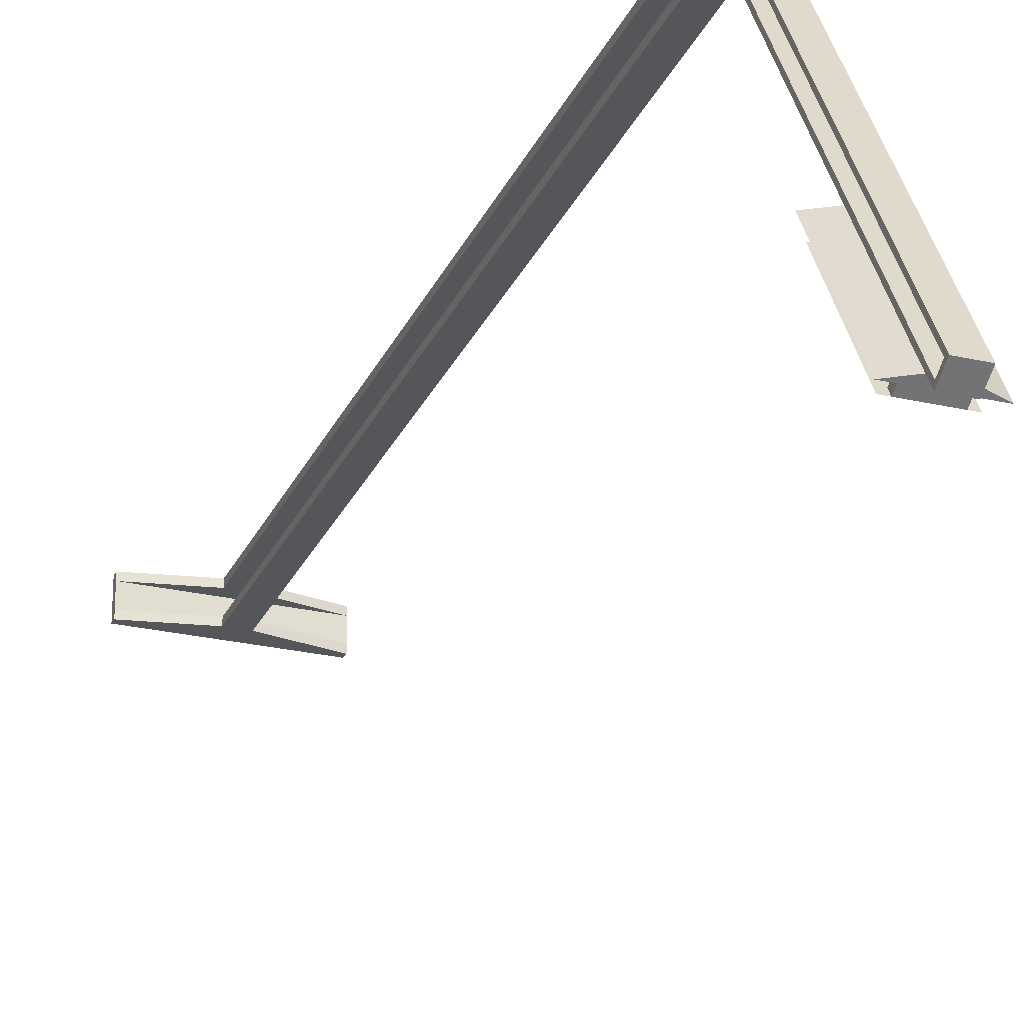
<metadata>
{"format":"obj","ext":"obj","renderer":"f3d","projection":"perspective","resolution":1024,"background":"white","views":[{"elev":-26.1,"azim":159.9,"up":"+Z"}]}
</metadata>
<code>
v -0.008667 -0.05104 0.2052
v 0.009176 -0.7707 0.2052
v 0.009176 -0.05104 0.2052
v -0.008667 -0.7707 0.2052
v 0.009176 -0.05104 0.1993
v -0.008667 -0.04211 0.2001
v -0.06814 -0.7826 0.2052
v -0.008667 -0.7707 0.1993
v 0.009176 -0.7707 0.1993
v 0.009176 -0.04211 0.1943
v 0.009176 -0.04211 0.2001
v -0.008667 -0.05104 0.1993
v 0.06865 -0.7826 0.2052
v 0.06865 -0.7826 0.1993
v 0.009176 0.1344 -0.09402
v -0.008667 -0.04211 0.1943
v -0.06814 -0.7826 0.2231
v -0.06814 -0.7826 0.1993
v -0.06814 -0.7886 0.1993
v 0.009176 0.06602 0.0141
v -0.008667 0.1344 -0.09402
v 0.06865 -0.7826 0.2231
v 0.06865 -0.7886 0.229
v 0.06865 -0.7886 0.1993
v -0.008667 0.1424 -0.08921
v 0.009176 0.1272 -0.0879
v -0.008667 0.06602 0.0141
v 0.009176 -0.7707 0.2231
v -0.06814 -0.7826 0.229
v 0.009176 0.1424 -0.08921
v -0.008667 0.1465 -0.09023
v 0.02702 0.06092 0.01104
v 0.009176 0.1333 -0.0981
v -0.008667 0.1272 -0.0879
v -0.008667 -0.7707 0.2231
v 0.06865 -0.7826 0.229
v -0.06814 -0.7886 0.229
v -0.02651 0.06092 0.01104
v 0.009176 0.1465 -0.09023
v 0.009176 -0.04211 0.2183
v -0.008667 0.1333 -0.0981
v -0.008667 -0.04211 0.2241
v 0.02702 0.1221 -0.09096
v -0.02773 0.06103 0.01111
v 0.009176 -0.05104 0.2231
v 0.009176 -0.7707 0.229
v -0.008667 -0.7707 0.229
v 0.009176 -0.04211 0.2241
v -0.008667 -0.04211 0.2183
v -0.02651 0.1221 -0.09096
v 0.01512 0.06398 0.005946
v -0.02773 0.1222 -0.09089
v -0.008667 -0.05104 0.2231
v 0.009176 -0.05104 0.229
v 0.01512 0.06704 0.000845
v -0.01461 0.1191 -0.08586
v -0.01461 0.06398 0.005946
v -0.008667 -0.05104 0.229
v -0.01461 0.06704 0.000845
v 0.01512 0.05939 -0.003745
v -0.01461 0.116 -0.08076
v 0.01512 0.1191 -0.08586
v -0.01461 0.05633 0.001355
v 0.01512 0.116 -0.08076
v 0.009771 0.06679 0.000692
v 0.01512 0.05633 0.001355
v 0.01379 0.06229 -0.002004
v -0.01461 0.1114 -0.09045
v -0.01461 0.05939 -0.003745
v 0.01085 0.06666 0.000619
v 0.008693 0.06666 0.000619
v 0.01338 0.06143 -0.002521
v 0.01393 0.06322 -0.00145
v -0.01461 0.1084 -0.08535
v 0.01512 0.1114 -0.09045
v 0.009771 0.1158 -0.08091
v 0.01185 0.06631 0.000405
v 0.000254 0.06679 0.000692
v 0.01272 0.06069 -0.002965
v 0.01338 0.1104 -0.08412
v 0.01379 0.06414 -0.000896
v 0.01379 0.1113 -0.08361
v -0.01343 0.1122 -0.08305
v 0.01512 0.1084 -0.08535
v -0.01343 0.06322 -0.00145
v 0.009771 0.05965 -0.003592
v 0.01085 0.1156 -0.08098
v 0.008693 0.1156 -0.08098
v 0.01272 0.06574 6.5e-05
v -0.000823 0.06666 0.000619
v 0.007689 0.06631 0.000405
v 0.01185 0.06013 -0.003305
v 0.01272 0.1097 -0.08457
v 0.01338 0.065 -0.000379
v 0.01393 0.1122 -0.08305
v -0.01328 0.1131 -0.0825
v -0.01328 0.1113 -0.08361
v -0.01328 0.06414 -0.000896
v -0.01328 0.06229 -0.002004
v 0.01085 0.05977 -0.003519
v 0.008693 0.05977 -0.003519
v 0.01185 0.1153 -0.0812
v 0.000254 0.1158 -0.08091
v -0.009262 0.06679 0.000692
v 0.001332 0.06666 0.000619
v 0.01379 0.1131 -0.0825
v -0.01287 0.114 -0.08198
v -0.01287 0.1104 -0.08412
v 0.009771 0.1086 -0.0852
v -0.01287 0.065 -0.000379
v -0.01287 0.06143 -0.002521
v 0.008693 0.1087 -0.08512
v 0.000254 0.05965 -0.003592
v 0.01085 0.1087 -0.08512
v 0.01272 0.1147 -0.08154
v 0.007689 0.1153 -0.0812
v -0.000823 0.1156 -0.08098
v 0.01338 0.114 -0.08198
v -0.01034 0.06666 0.000619
v -0.001827 0.06631 0.000405
v 0.006827 0.06574 6.5e-05
v 0.01185 0.1091 -0.08491
v -0.01221 0.1147 -0.08154
v -0.01221 0.1097 -0.08457
v -0.01221 0.06574 6.5e-05
v -0.01221 0.06069 -0.002965
v 0.007689 0.1091 -0.08491
v 0.007689 0.06013 -0.003305
v -0.000823 0.05977 -0.003519
v 0.001332 0.1156 -0.08098
v -0.009262 0.1158 -0.08091
v -0.01134 0.06631 0.000405
v -0.008184 0.06666 0.000619
v 0.006165 0.065 -0.000379
v -0.01134 0.1153 -0.0812
v -0.01134 0.1091 -0.08491
v 0.000254 0.1086 -0.0852
v -0.01134 0.06013 -0.003305
v 0.001332 0.05977 -0.003519
v -0.000823 0.1087 -0.08512
v -0.009262 0.05965 -0.003592
v 0.006827 0.1147 -0.08154
v -0.001827 0.1153 -0.0812
v -0.01034 0.1156 -0.08098
v -0.00269 0.06574 6.5e-05
v 0.002336 0.06631 0.000405
v 0.006165 0.114 -0.08198
v -0.01034 0.1087 -0.08512
v -0.01034 0.05977 -0.003519
v 0.006827 0.1097 -0.08457
v 0.001332 0.1087 -0.08512
v 0.006827 0.06069 -0.002965
v -0.001827 0.1091 -0.08491
v -0.001827 0.06013 -0.003305
v -0.008184 0.1156 -0.08098
v -0.003351 0.065 -0.000379
v 0.002336 0.1153 -0.0812
v 0.00575 0.06414 -0.000896
v 0.00575 0.1131 -0.0825
v -0.009262 0.1086 -0.0852
v 0.006165 0.06143 -0.002521
v 0.002336 0.1091 -0.08491
v -0.008184 0.05977 -0.003519
v -0.00269 0.1147 -0.08154
v -0.00718 0.06631 0.000405
v -0.003351 0.114 -0.08198
v 0.003199 0.06574 6.5e-05
v 0.006165 0.1104 -0.08412
v 0.002336 0.06013 -0.003305
v -0.00269 0.1097 -0.08457
v -0.008184 0.1087 -0.08512
v -0.00269 0.06069 -0.002965
v -0.00718 0.1153 -0.0812
v -0.003767 0.06414 -0.000896
v -0.003767 0.1131 -0.0825
v 0.003199 0.1147 -0.08154
v 0.005607 0.06322 -0.00145
v 0.005607 0.1122 -0.08305
v 0.00575 0.06229 -0.002004
v 0.003199 0.1097 -0.08457
v 0.00575 0.1113 -0.08361
v -0.003351 0.06143 -0.002521
v -0.00718 0.1091 -0.08491
v -0.006318 0.06574 6.5e-05
v 0.00386 0.114 -0.08198
v 0.00386 0.065 -0.000379
v 0.003199 0.06069 -0.002965
v -0.003351 0.1104 -0.08412
v -0.00718 0.06013 -0.003305
v -0.006318 0.1147 -0.08154
v -0.003909 0.06322 -0.00145
v -0.003909 0.1122 -0.08305
v 0.004276 0.06414 -0.000896
v 0.00386 0.06143 -0.002521
v -0.003767 0.06229 -0.002004
v -0.006318 0.1097 -0.08457
v -0.003767 0.1113 -0.08361
v -0.005657 0.114 -0.08198
v -0.005657 0.065 -0.000379
v 0.004276 0.1131 -0.0825
v 0.004418 0.06322 -0.00145
v 0.00386 0.1104 -0.08412
v -0.006318 0.06069 -0.002965
v -0.005241 0.06414 -0.000896
v 0.004418 0.1122 -0.08305
v 0.004276 0.06229 -0.002004
v 0.004276 0.1113 -0.08361
v -0.005657 0.06143 -0.002521
v -0.005241 0.1131 -0.0825
v -0.005099 0.06322 -0.00145
v -0.005657 0.1104 -0.08412
v -0.005099 0.1122 -0.08305
v -0.005241 0.06229 -0.002004
v -0.005241 0.1113 -0.08361
v 0.02107 0.1114 -0.09045
v -0.02056 0.05633 0.001355
v 0.02107 0.05633 0.001355
v -0.02056 0.1114 -0.09045
v 0.009176 -0.04509 0.1993
v -0.008667 -0.04509 0.1993
g mesh1_mesh1-geometry
f 1 2 3
f 4 2 1
f 3 2 1
f 1 2 4
f 2 5 3
f 3 5 2
f 3 6 1
f 1 6 3
f 7 2 4
f 4 2 7
f 1 8 4
f 4 8 1
f 5 2 9
f 9 2 5
f 3 5 10
f 10 5 3
f 6 3 11
f 11 3 6
f 12 1 6
f 6 1 12
f 2 7 13
f 13 7 2
f 8 7 4
f 4 7 8
f 8 1 12
f 12 1 8
f 2 14 9
f 9 14 2
f 9 8 5
f 5 8 9
f 12 10 5
f 5 10 12
f 3 10 11
f 11 10 3
f 15 6 11
f 11 6 15
f 12 6 16
f 16 6 12
f 17 13 7
f 7 13 17
f 14 2 13
f 13 2 14
f 7 8 18
f 18 8 7
f 12 5 8
f 8 5 12
f 14 19 9
f 9 19 14
f 9 19 8
f 8 19 9
f 10 12 16
f 16 12 10
f 11 10 20
f 20 10 11
f 6 15 21
f 21 15 6
f 11 20 15
f 15 20 11
f 16 6 21
f 21 6 16
f 13 17 22
f 22 17 13
f 19 17 7
f 7 17 19
f 23 14 13
f 13 14 23
f 8 19 18
f 18 19 8
f 18 19 7
f 7 19 18
f 19 14 24
f 24 14 19
f 20 16 10
f 10 16 20
f 15 25 21
f 21 25 15
f 15 20 26
f 26 20 15
f 16 21 27
f 27 21 16
f 17 28 22
f 22 28 17
f 22 23 13
f 13 23 22
f 19 29 17
f 17 29 19
f 14 23 24
f 24 23 14
f 23 19 24
f 24 19 23
f 16 20 27
f 27 20 16
f 25 15 30
f 30 15 25
f 31 21 25
f 25 21 31
f 26 27 20
f 20 27 26
f 20 26 32
f 15 26 33
f 33 26 15
f 27 21 34
f 34 21 27
f 28 17 35
f 35 17 28
f 28 36 22
f 22 36 28
f 23 22 36
f 36 22 23
f 29 19 37
f 37 19 29
f 29 35 17
f 17 35 29
f 19 23 37
f 37 23 19
f 20 38 27
f 15 39 30
f 30 39 15
f 40 25 30
f 30 25 40
f 41 21 31
f 31 21 41
f 25 42 31
f 31 42 25
f 27 26 34
f 34 26 27
f 43 32 26
f 38 20 32
f 33 34 26
f 26 34 33
f 15 33 39
f 39 33 15
f 34 21 41
f 41 21 34
f 27 44 34
f 28 35 45
f 45 35 28
f 36 28 46
f 46 28 36
f 46 23 36
f 36 23 46
f 37 47 29
f 29 47 37
f 35 29 47
f 47 29 35
f 23 46 37
f 37 46 23
f 27 38 44
f 48 30 39
f 39 30 48
f 25 40 49
f 49 40 25
f 48 40 30
f 30 40 48
f 33 31 41
f 41 31 33
f 49 42 25
f 25 42 49
f 31 48 42
f 42 48 31
f 50 26 34
f 51 32 43
f 26 50 43
f 32 51 38
f 34 33 41
f 41 33 34
f 31 33 39
f 39 33 31
f 52 34 44
f 53 45 35
f 35 45 53
f 45 46 28
f 28 46 45
f 37 46 47
f 47 46 37
f 47 53 35
f 35 53 47
f 52 38 44
f 44 38 52
f 48 31 39
f 39 31 48
f 40 53 49
f 49 53 40
f 54 40 48
f 48 40 54
f 53 42 49
f 49 42 53
f 42 54 48
f 48 54 42
f 50 34 52
f 51 43 55
f 50 56 43
f 57 38 51
f 53 40 45
f 45 40 53
f 46 45 54
f 54 45 46
f 47 46 58
f 58 46 47
f 53 47 58
f 58 47 53
f 38 52 50
f 50 52 38
f 54 45 40
f 40 45 54
f 53 58 42
f 42 58 53
f 54 42 58
f 58 42 54
f 55 43 59
f 60 51 55
f 55 51 60
f 50 61 56
f 62 43 56
f 38 57 50
f 51 63 57
f 57 63 51
f 58 46 54
f 54 46 58
f 59 43 64
f 65 55 59
f 59 55 65
f 51 60 66
f 66 60 51
f 67 60 55
f 55 60 67
f 50 59 61
f 61 68 56
f 56 68 61
f 64 43 62
f 68 62 56
f 56 62 68
f 50 57 59
f 63 51 66
f 66 51 63
f 69 57 63
f 63 57 69
f 61 59 64
f 70 55 65
f 65 55 70
f 65 59 71
f 71 59 65
f 60 63 66
f 66 63 60
f 72 60 67
f 67 60 72
f 67 55 73
f 73 55 67
f 68 61 74
f 74 61 68
f 75 64 62
f 62 64 75
f 62 68 75
f 75 68 62
f 57 69 59
f 59 69 57
f 63 60 69
f 69 60 63
f 64 76 61
f 61 76 64
f 77 55 70
f 70 55 77
f 76 70 65
f 71 59 78
f 78 59 71
f 71 76 65
f 79 60 72
f 72 60 79
f 67 80 72
f 55 81 73
f 73 81 55
f 73 82 67
f 61 83 74
f 74 83 61
f 74 75 68
f 68 75 74
f 64 75 84
f 84 75 64
f 85 59 69
f 69 59 85
f 60 86 69
f 69 86 60
f 76 64 87
f 87 64 76
f 61 76 88
f 88 76 61
f 89 55 77
f 77 55 89
f 87 77 70
f 70 76 87
f 78 59 90
f 90 59 78
f 71 78 91
f 91 78 71
f 76 71 88
f 92 60 79
f 79 60 92
f 72 93 79
f 80 67 82
f 93 72 80
f 81 55 94
f 94 55 81
f 81 95 73
f 82 73 95
f 61 96 83
f 83 96 61
f 97 74 83
f 83 74 97
f 75 74 84
f 84 74 75
f 84 82 64
f 64 82 84
f 98 59 85
f 85 59 98
f 69 99 85
f 85 99 69
f 86 60 100
f 69 86 101
f 100 60 86
f 87 64 102
f 102 64 87
f 61 88 103
f 103 88 61
f 94 55 89
f 89 55 94
f 102 89 77
f 77 87 102
f 90 59 104
f 104 59 90
f 90 103 78
f 91 78 105
f 105 78 91
f 91 88 71
f 100 60 92
f 92 60 100
f 93 92 79
f 82 84 80
f 80 84 82
f 93 84 80
f 94 106 81
f 95 81 106
f 64 82 95
f 95 82 64
f 61 107 96
f 96 107 61
f 108 74 97
f 97 74 108
f 85 97 83
f 109 84 74
f 74 84 109
f 110 59 98
f 98 59 110
f 83 98 85
f 69 111 99
f 99 111 69
f 97 85 99
f 101 86 69
f 86 112 101
f 69 101 113
f 113 101 69
f 114 86 100
f 102 64 115
f 115 64 102
f 103 88 116
f 116 88 103
f 61 103 117
f 117 103 61
f 89 118 94
f 89 102 115
f 104 59 119
f 119 59 104
f 90 104 120
f 120 104 90
f 103 90 117
f 103 105 78
f 91 105 121
f 121 105 91
f 88 91 116
f 122 100 92
f 92 93 122
f 80 84 93
f 93 84 122
f 122 84 93
f 106 94 118
f 106 64 95
f 95 64 106
f 61 123 107
f 107 123 61
f 110 96 107
f 124 74 108
f 108 74 124
f 99 108 97
f 114 84 109
f 109 84 114
f 109 74 112
f 112 74 109
f 125 59 110
f 110 59 125
f 96 110 98
f 98 83 96
f 69 126 111
f 111 126 69
f 108 99 111
f 112 86 109
f 127 101 112
f 113 101 128
f 128 101 113
f 69 113 129
f 129 113 69
f 86 114 109
f 100 122 114
f 115 64 118
f 118 64 115
f 103 116 130
f 130 116 103
f 61 117 131
f 131 117 61
f 118 89 115
f 119 59 132
f 132 59 119
f 119 131 104
f 120 104 133
f 133 104 120
f 120 117 90
f 105 103 130
f 121 105 134
f 134 105 121
f 121 116 91
f 122 84 114
f 114 84 122
f 106 64 118
f 118 64 106
f 61 135 123
f 123 135 61
f 125 107 123
f 107 125 110
f 136 74 124
f 124 74 136
f 111 124 108
f 112 74 137
f 137 74 112
f 132 59 125
f 125 59 132
f 69 138 126
f 126 138 69
f 124 111 126
f 101 127 128
f 112 137 127
f 127 137 112
f 113 128 139
f 139 128 113
f 113 140 129
f 69 129 141
f 141 129 69
f 130 116 142
f 142 116 130
f 131 117 143
f 143 117 131
f 61 131 144
f 144 131 61
f 132 144 119
f 131 119 144
f 131 133 104
f 120 133 145
f 145 133 120
f 117 120 143
f 130 146 105
f 134 105 146
f 146 105 134
f 147 121 134
f 116 121 142
f 61 144 135
f 135 144 61
f 135 125 123
f 148 74 136
f 136 74 148
f 124 138 136
f 137 74 140
f 140 74 137
f 125 135 132
f 69 149 138
f 138 149 69
f 138 124 126
f 150 128 127
f 127 137 151
f 151 137 127
f 139 128 152
f 152 128 139
f 151 113 139
f 140 113 137
f 153 129 140
f 141 129 154
f 154 129 141
f 69 141 149
f 149 141 69
f 130 142 147
f 147 142 130
f 131 143 155
f 155 143 131
f 144 132 135
f 133 131 155
f 145 133 156
f 156 133 145
f 145 143 120
f 146 130 157
f 134 146 158
f 158 146 134
f 121 147 142
f 134 159 147
f 160 74 148
f 148 74 160
f 136 149 148
f 149 136 138
f 140 74 160
f 160 74 140
f 128 150 152
f 127 151 150
f 150 151 127
f 113 151 137
f 139 152 161
f 161 152 139
f 139 162 151
f 129 153 154
f 140 160 153
f 153 160 140
f 141 154 163
f 163 154 141
f 141 148 149
f 130 147 157
f 157 147 130
f 155 143 164
f 164 143 155
f 155 165 133
f 156 133 165
f 165 133 156
f 166 145 156
f 143 145 164
f 157 167 146
f 158 146 167
f 167 146 158
f 159 134 158
f 157 147 159
f 159 147 157
f 148 141 160
f 150 161 152
f 150 151 168
f 168 151 150
f 139 161 169
f 162 139 169
f 168 151 162
f 162 151 168
f 170 154 153
f 153 160 171
f 171 160 153
f 163 154 172
f 172 154 163
f 171 141 163
f 155 164 166
f 166 164 155
f 165 155 173
f 156 165 174
f 174 165 156
f 145 166 164
f 156 175 166
f 167 157 176
f 158 167 177
f 177 167 158
f 158 178 159
f 157 159 176
f 176 159 157
f 141 171 160
f 161 150 168
f 169 161 179
f 169 161 139
f 169 180 162
f 168 162 181
f 181 162 168
f 154 170 172
f 153 171 170
f 170 171 153
f 163 172 182
f 182 172 163
f 163 183 171
f 155 166 173
f 173 166 155
f 173 184 165
f 174 165 184
f 184 165 174
f 175 156 174
f 173 166 175
f 175 166 173
f 185 167 176
f 177 167 186
f 178 158 177
f 186 167 177
f 176 159 178
f 178 159 176
f 168 179 161
f 179 161 169
f 169 179 187
f 187 179 169
f 180 169 187
f 180 162 181
f 181 162 180
f 179 168 181
f 170 182 172
f 170 171 188
f 188 171 170
f 163 182 189
f 189 182 163
f 183 163 189
f 188 171 183
f 183 171 188
f 184 173 190
f 174 184 191
f 191 184 174
f 174 192 175
f 173 175 190
f 190 175 173
f 167 185 186
f 176 178 185
f 185 178 176
f 177 186 193
f 193 186 177
f 177 181 178
f 187 179 177
f 177 179 187
f 194 180 187
f 181 180 178
f 181 177 179
f 182 170 188
f 189 182 195
f 195 182 189
f 189 196 183
f 188 183 197
f 197 183 188
f 198 184 190
f 191 184 199
f 199 184 191
f 192 174 191
f 190 175 192
f 192 175 190
f 200 186 185
f 185 178 200
f 200 178 185
f 186 200 193
f 177 193 201
f 201 193 177
f 178 180 181
f 187 177 194
f 194 177 187
f 180 194 202
f 178 180 202
f 188 195 182
f 189 195 203
f 203 195 189
f 196 189 203
f 197 183 196
f 196 183 197
f 195 188 197
f 184 198 199
f 190 192 198
f 198 192 190
f 191 199 204
f 204 199 191
f 191 197 192
f 200 178 205
f 205 178 200
f 205 193 200
f 193 205 201
f 206 177 201
f 201 177 206
f 194 177 206
f 206 177 194
f 206 202 194
f 202 180 178
f 178 202 207
f 207 202 178
f 203 195 191
f 191 195 203
f 208 196 203
f 197 196 192
f 192 196 197
f 197 191 195
f 209 199 198
f 198 192 209
f 209 192 198
f 199 209 204
f 191 204 210
f 210 204 191
f 178 207 205
f 205 207 178
f 207 201 205
f 201 207 206
f 202 206 207
f 203 191 208
f 208 191 203
f 196 208 211
f 192 196 211
f 211 196 192
f 209 192 212
f 212 192 209
f 212 204 209
f 213 191 210
f 204 212 210
f 208 191 213
f 213 191 208
f 213 211 208
f 192 211 214
f 214 211 192
f 192 214 212
f 212 214 192
f 210 191 213
f 210 214 213
f 214 210 212
f 211 213 214
g mesh1_mesh1-geometry
f 32 26 20
f 27 38 20
f 26 32 43
f 32 20 38
f 34 44 27
f 44 38 27
f 34 26 50
f 43 32 51
f 43 50 26
f 38 51 32
f 44 34 52
f 52 34 50
f 55 43 51
f 43 56 50
f 51 38 57
f 59 43 55
f 56 61 50
f 56 43 62
f 50 57 38
f 64 43 59
f 61 59 50
f 62 43 64
f 59 57 50
f 64 59 61
g mesh1_mesh1-geometry
f 66 215 60
f 60 215 66
f 69 216 63
f 63 216 69
f 215 66 217
f 217 66 215
f 60 215 69
f 69 215 60
f 218 74 68
f 68 74 218
f 216 69 218
f 218 69 216
f 69 215 84
f 84 215 69
f 218 69 74
f 74 69 218
f 84 215 75
f 75 215 84
f 74 69 84
f 84 69 74
g mesh1_mesh1-geometry
f 65 70 76
f 65 76 71
f 72 80 67
f 67 82 73
f 70 77 87
f 87 76 70
f 88 71 76
f 79 93 72
f 82 67 80
f 80 72 93
f 73 95 81
f 95 73 82
f 77 89 102
f 102 87 77
f 78 103 90
f 71 88 91
f 79 92 93
f 106 81 95
f 99 85 97
f 100 86 114
f 94 118 89
f 115 102 89
f 117 90 103
f 78 105 103
f 116 91 88
f 92 100 122
f 122 93 92
f 81 106 94
f 118 94 106
f 107 96 110
f 97 108 99
f 83 97 85
f 85 98 83
f 98 110 96
f 96 83 98
f 111 99 108
f 101 112 86
f 109 86 112
f 112 101 127
f 109 114 86
f 114 122 100
f 115 89 118
f 104 131 119
f 90 117 120
f 130 103 105
f 91 116 121
f 123 107 125
f 110 125 107
f 108 124 111
f 126 111 124
f 128 127 101
f 129 140 113
f 119 144 132
f 144 119 131
f 104 133 131
f 143 120 117
f 105 146 130
f 134 121 147
f 142 121 116
f 123 125 135
f 136 138 124
f 132 135 125
f 126 124 138
f 127 128 150
f 139 113 151
f 137 113 140
f 140 129 153
f 135 132 144
f 155 131 133
f 120 143 145
f 157 130 146
f 142 147 121
f 147 159 134
f 148 149 136
f 138 136 149
f 152 150 128
f 137 151 113
f 151 162 139
f 154 153 129
f 149 148 141
f 133 165 155
f 156 145 166
f 164 145 143
f 146 167 157
f 158 134 159
f 160 141 148
f 152 161 150
f 169 139 162
f 153 154 170
f 163 141 171
f 173 155 165
f 164 166 145
f 166 175 156
f 176 157 167
f 159 178 158
f 160 171 141
f 168 150 161
f 162 180 169
f 172 170 154
f 171 183 163
f 165 184 173
f 174 156 175
f 176 167 185
f 177 158 178
f 161 179 168
f 187 169 180
f 181 168 179
f 172 182 170
f 189 163 183
f 190 173 184
f 175 192 174
f 186 185 167
f 178 181 177
f 187 180 194
f 179 177 181
f 188 170 182
f 183 196 189
f 190 184 198
f 191 174 192
f 185 186 200
f 193 200 186
f 202 194 180
f 182 195 188
f 203 189 196
f 197 188 195
f 199 198 184
f 192 197 191
f 200 193 205
f 201 205 193
f 194 202 206
f 203 196 208
f 195 191 197
f 198 199 209
f 204 209 199
f 205 201 207
f 206 207 201
f 207 206 202
f 211 208 196
f 209 204 212
f 210 212 204
f 208 211 213
f 213 214 210
f 212 210 214
f 214 213 211
g mesh2_mesh2-geometry
l 2 13
l 2 3
l 2 9
l 13 7
l 22 13
l 13 14
l 11 3
l 9 5
l 9 14
l 4 7
l 17 7
l 7 18
l 28 22
l 22 17
l 22 36
l 24 14
l 11 15
l 10 5
l 4 1
l 4 8
l 35 17
l 17 29
l 19 18
l 8 18
l 45 28
l 28 46
l 36 23
l 46 36
l 24 19
l 23 24
l 15 30
l 15 21
l 20 10
l 6 1
l 8 12
l 53 35
l 35 47
l 47 29
l 29 37
l 37 19
l 40 45
l 54 46
l 23 37
l 30 40
l 30 25
l 6 21
l 21 25
l 20 27
l 20 26
l 16 12
l 49 53
l 58 47
l 54 48
l 25 49
l 34 27
l 27 16
l 33 26
l 58 42
l 39 48
l 41 34
l 33 41
l 39 33
l 42 31
l 31 39
l 41 31
g mesh3_mesh3-geometry
l 142 147
l 116 142
l 147 159
l 88 116
l 159 178
l 76 88
l 178 181
l 87 76
l 181 168
l 102 87
l 168 150
l 115 102
l 150 127
l 118 115
l 127 112
l 106 118
l 112 109
l 95 106
l 109 114
l 82 95
l 114 122
l 80 82
l 122 93
l 93 80
g mesh4_mesh4-geometry
l 198 190
l 209 198
l 190 173
l 212 209
l 173 155
l 214 212
l 155 131
l 211 214
l 131 144
l 196 211
l 144 135
l 183 196
l 135 123
l 171 183
l 123 107
l 160 171
l 107 96
l 148 160
l 96 83
l 136 148
l 83 97
l 124 136
l 97 108
l 108 124
g mesh5_mesh5-geometry
l 204 199
l 210 204
l 199 184
l 213 210
l 208 213
l 203 208
l 189 203
l 163 189
l 141 163
l 149 141
l 138 149
l 126 138
l 111 126
l 99 111
l 85 99
l 98 85
l 110 98
l 125 110
l 132 125
l 119 132
l 104 119
l 133 104
l 165 133
l 184 165
g mesh6_mesh6-geometry
l 61 74
l 61 64
l 64 84
g mesh7_mesh7-geometry
l 175 192
l 166 175
l 192 197
l 164 166
l 197 188
l 143 164
l 188 170
l 117 143
l 170 153
l 103 117
l 153 140
l 130 103
l 140 137
l 157 130
l 137 151
l 176 157
l 151 162
l 185 176
l 162 180
l 200 185
l 180 202
l 205 200
l 202 207
l 207 205
g mesh8_mesh8-geometry
l 68 75
l 56 68
l 62 75
g mesh9_mesh9-geometry
l 55 60
g mesh10_mesh10-geometry
l 51 66
l 66 63
l 57 63
g mesh11_mesh11-geometry
l 59 69
g mesh12_mesh12-geometry
l 201 193
l 206 201
l 193 186
l 194 206
l 186 167
l 187 194
l 167 146
l 169 187
l 146 105
l 139 169
l 105 78
l 113 139
l 78 90
l 129 113
l 90 120
l 154 129
l 120 145
l 172 154
l 145 156
l 182 172
l 156 174
l 195 182
l 174 191
l 191 195
g mesh13_mesh13-geometry
l 73 81
l 67 73
l 81 94
l 72 67
l 94 89
l 79 72
l 89 77
l 92 79
l 77 70
l 100 92
l 70 65
l 86 100
l 65 71
l 101 86
l 71 91
l 128 101
l 91 121
l 152 128
l 121 134
l 161 152
l 134 158
l 179 161
l 158 177
l 177 179
g mesh14_mesh14-geometry
l 219 220

</code>
